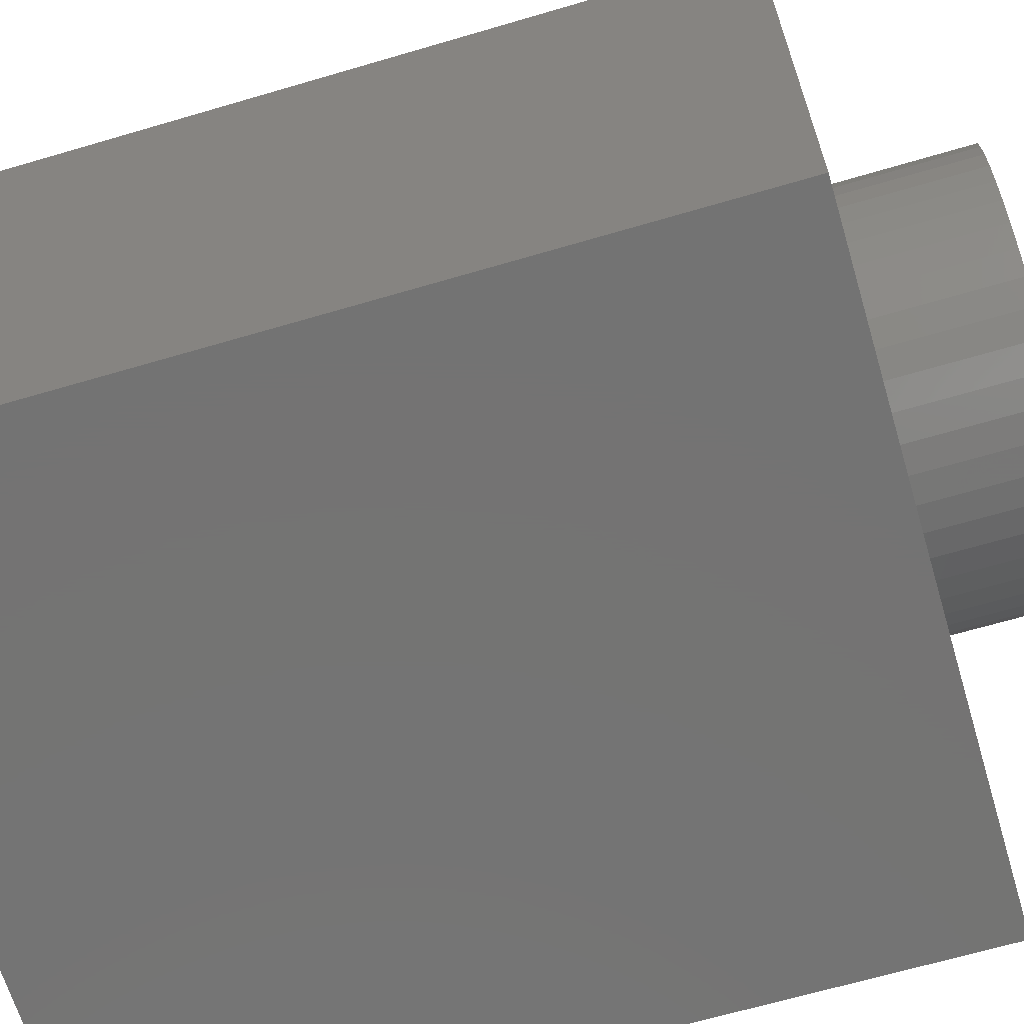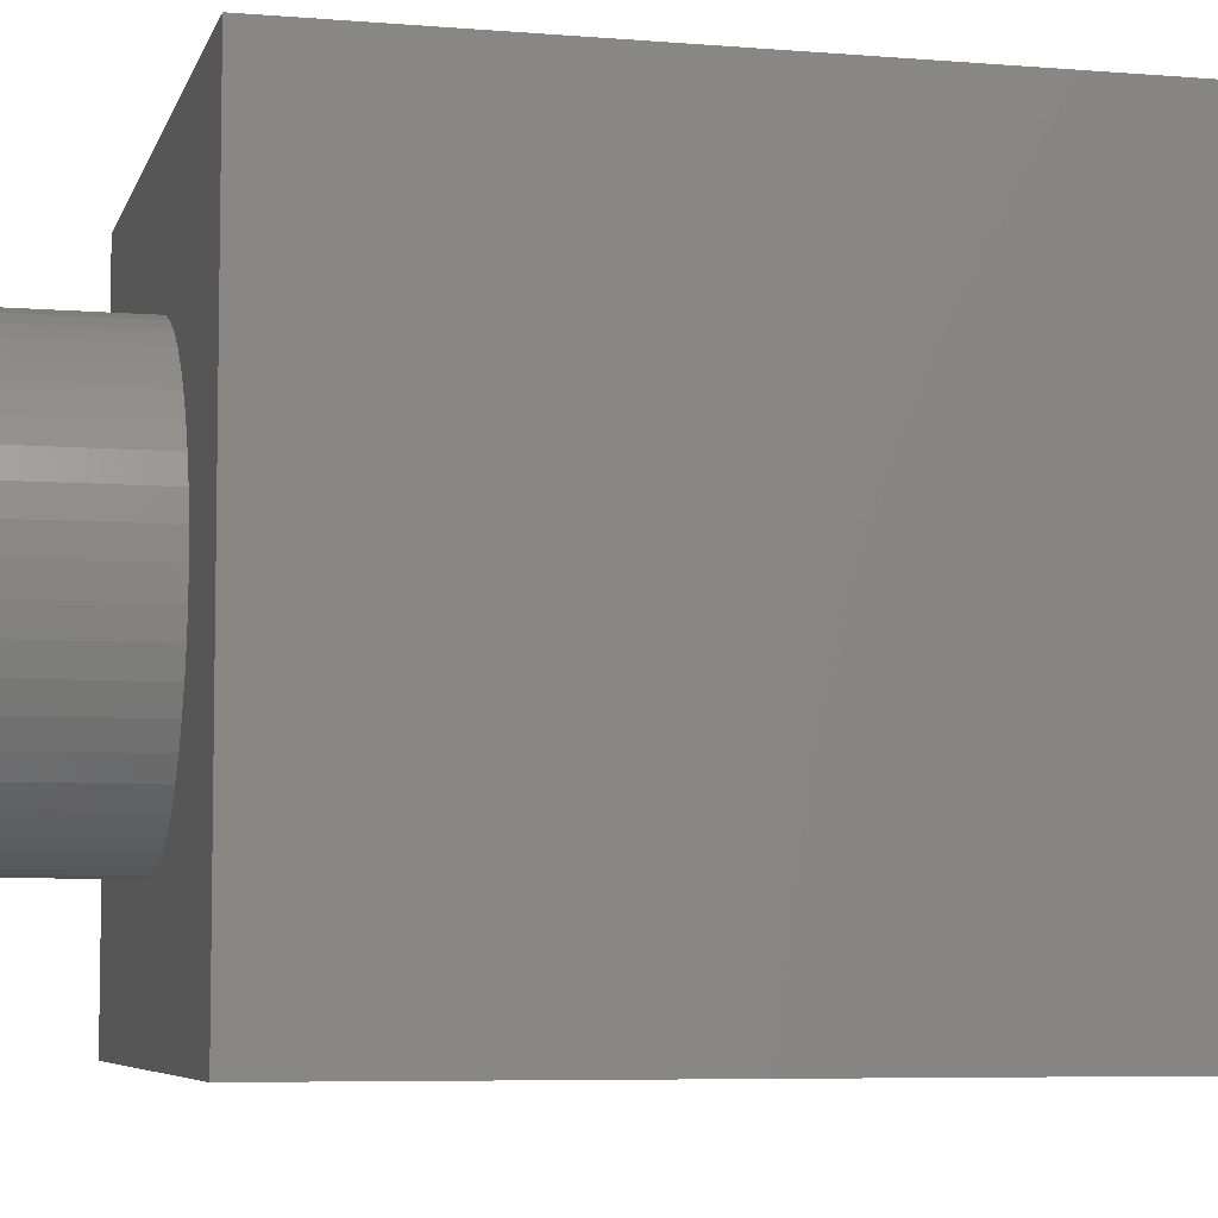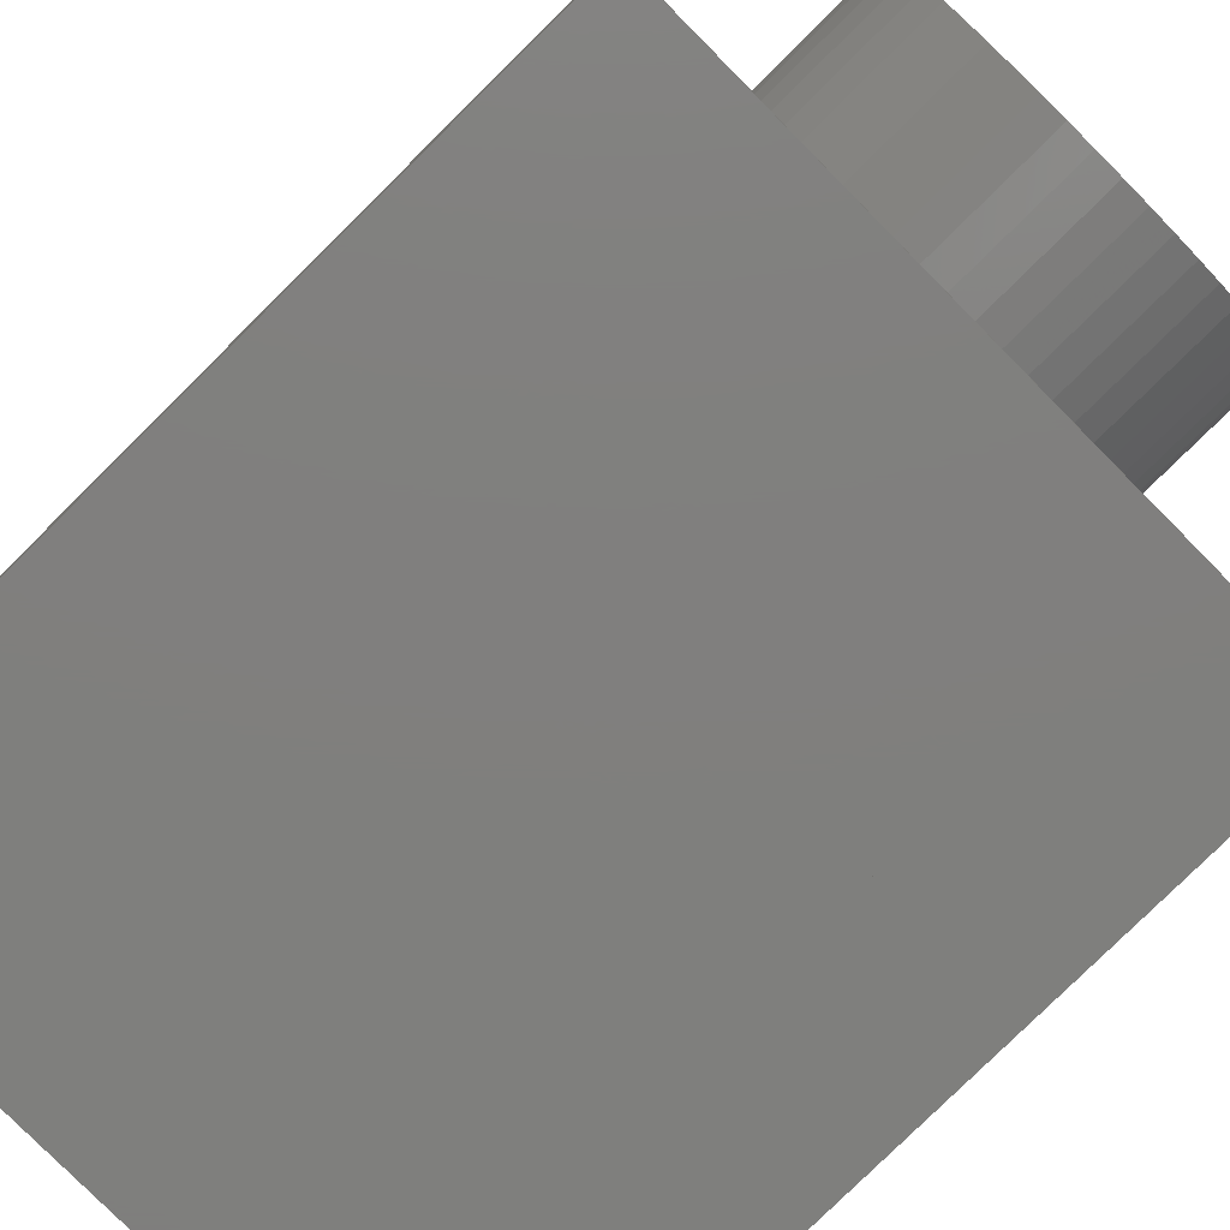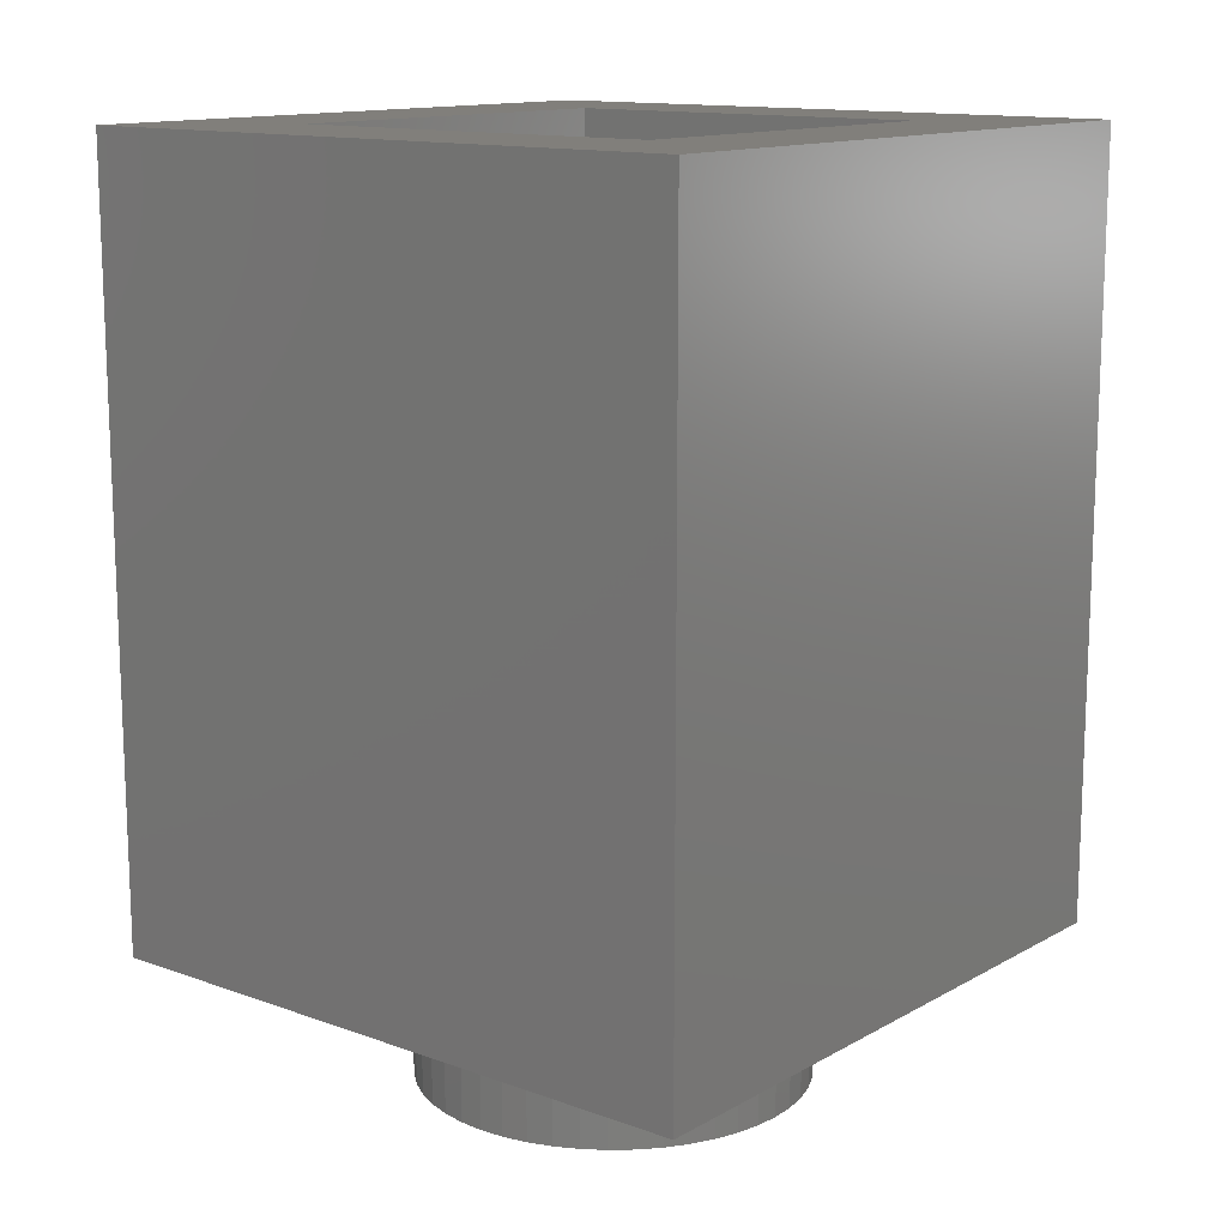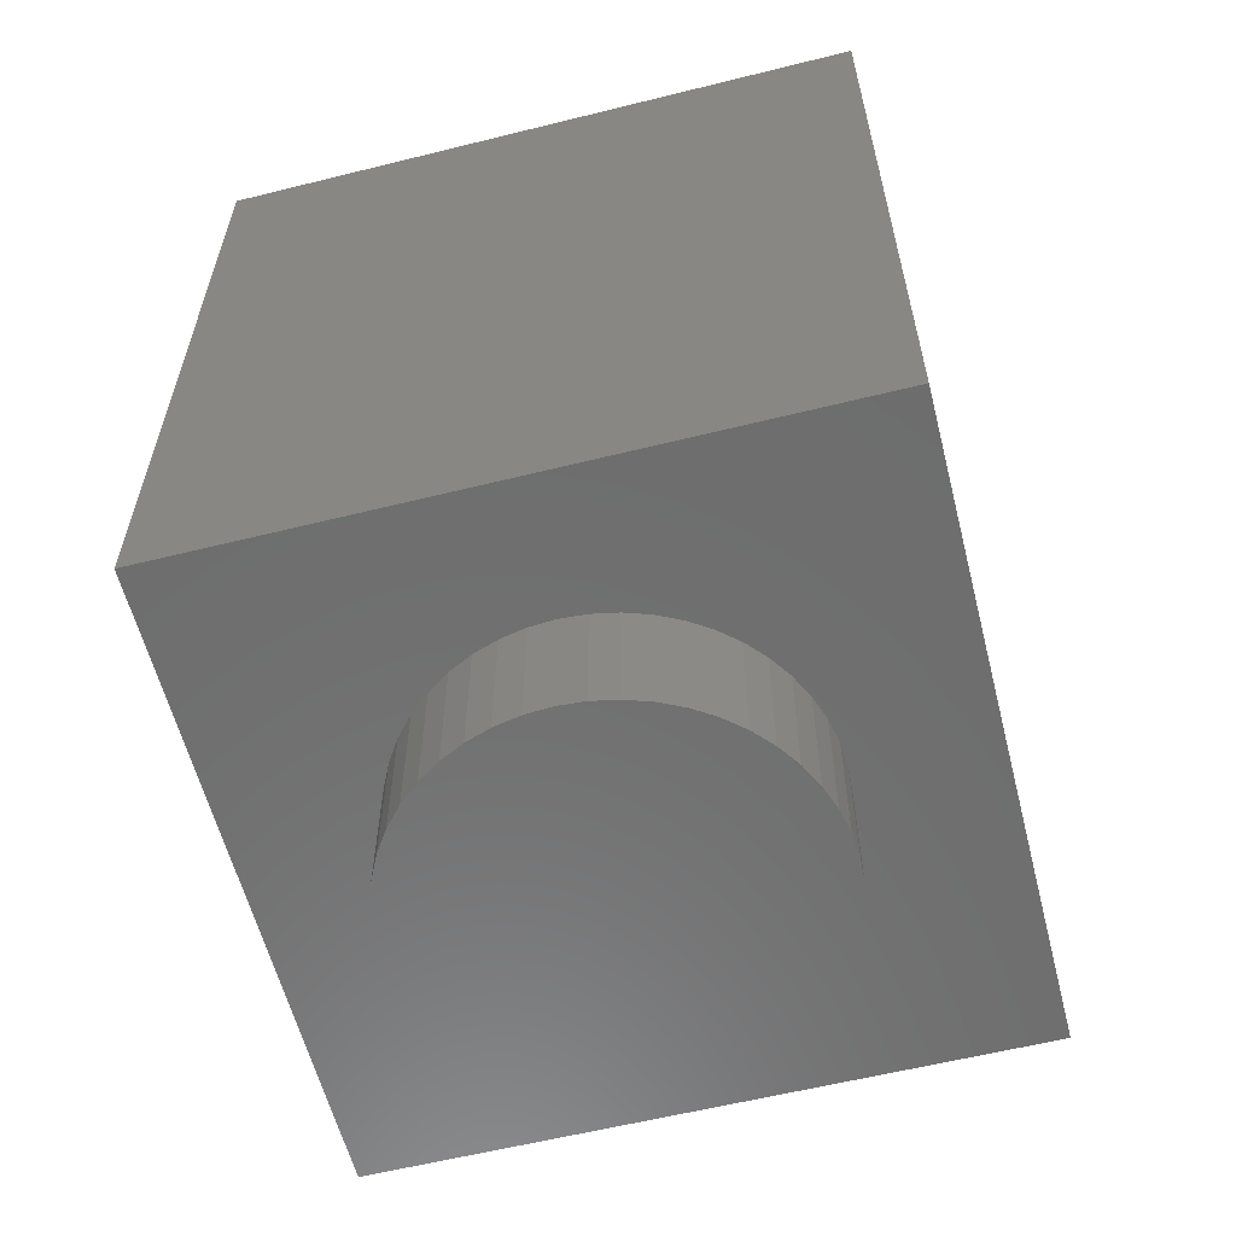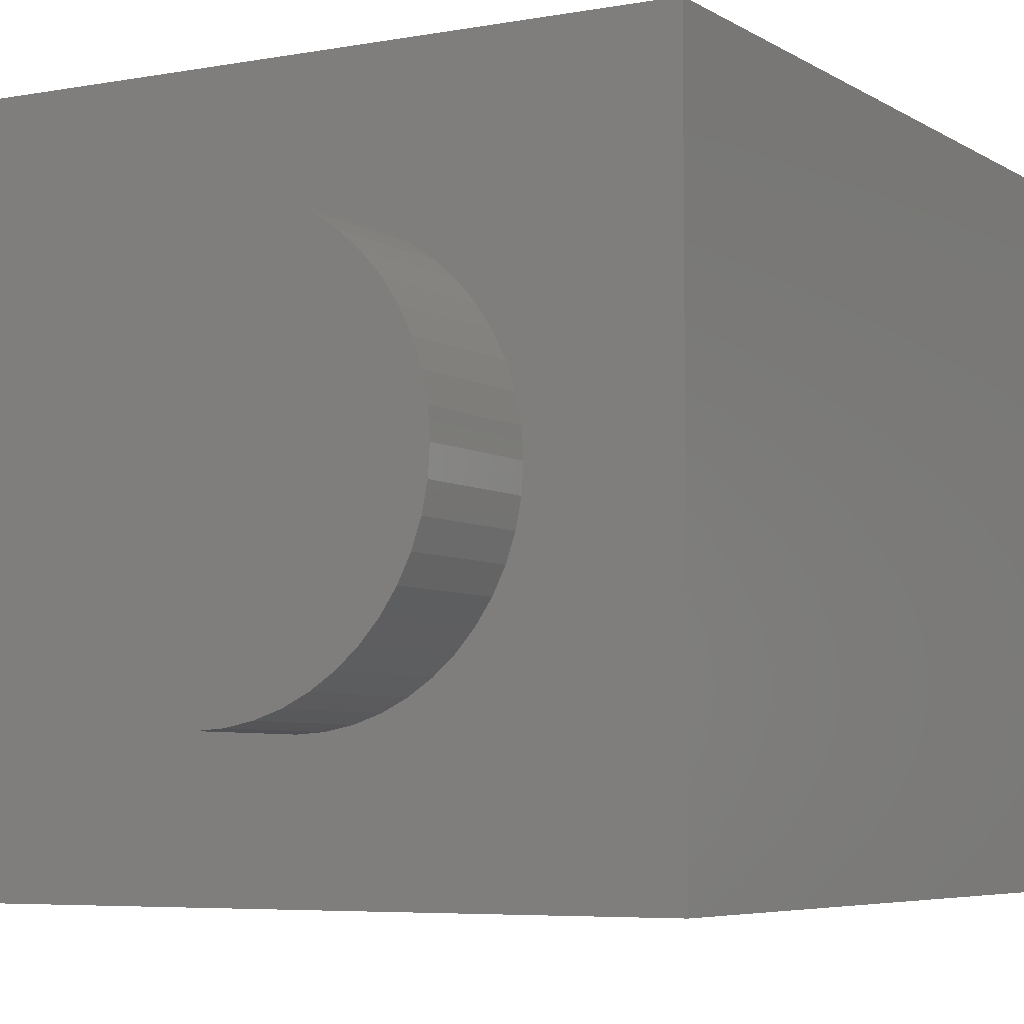
<metadata>
{"format":"stl","ext":"stl","renderer":"f3d","projection":"perspective","resolution":1024,"background":"white","views":[{"elev":-65.8,"azim":-73.5,"up":"+Z"},{"elev":-6.2,"azim":76.0,"up":"+Z"},{"elev":-79.3,"azim":-45.3,"up":"+Z"},{"elev":13.4,"azim":-141.0,"up":"+Y"},{"elev":-59.7,"azim":14.3,"up":"+Y"},{"elev":-5.6,"azim":29.7,"up":"+Z"}]}
</metadata>
<code>
# stl→obj: 176 verts, 293 faces
v 0.3132 0 -2.379
v 0 -1.6 -2.4
v 0 0 -2.4
v 0.3132 -1.6 -2.379
v 0.6211 0 -2.318
v 0.6211 -1.6 -2.318
v 0.9185 0 -2.217
v 0.9185 -1.6 -2.217
v 1.2 0 -2.078
v 1.2 -1.6 -2.078
v 1.461 0 -1.904
v 1.461 -1.6 -1.904
v 1.697 0 -1.697
v 1.697 -1.6 -1.697
v 1.904 0 -1.461
v 1.904 -1.6 -1.461
v 2.078 0 -1.2
v 2.078 -1.6 -1.2
v 2.217 0 -0.9185
v 2.217 -1.6 -0.9185
v 2.318 0 -0.6211
v 2.318 -1.6 -0.6211
v 2.379 0 -0.3132
v 2.379 -1.6 -0.3132
v 2.4 0 0
v 2.4 -1.6 0
v 2.379 0 0.3132
v 2.379 -1.6 0.3132
v 2.318 0 0.6211
v 2.318 -1.6 0.6211
v 2.217 0 0.9185
v 2.217 -1.6 0.9185
v 2.078 0 1.2
v 2.078 -1.6 1.2
v 1.904 0 1.461
v 1.904 -1.6 1.461
v 1.697 0 1.697
v 1.697 -1.6 1.697
v 1.461 0 1.904
v 1.461 -1.6 1.904
v 1.2 0 2.078
v 1.2 -1.6 2.078
v 0.9185 0 2.217
v 0.9185 -1.6 2.217
v 0.6211 0 2.318
v 0.6211 -1.6 2.318
v 0.3132 0 2.379
v 0.3132 -1.6 2.379
v 0 0 2.4
v 0 -1.6 2.4
v -0.3132 0 2.379
v -0.3132 -1.6 2.379
v -0.6211 0 2.318
v -0.6211 -1.6 2.318
v -0.9185 0 2.217
v -0.9185 -1.6 2.217
v -1.2 0 2.078
v -1.2 -1.6 2.078
v -1.461 0 1.904
v -1.461 -1.6 1.904
v -1.697 0 1.697
v -1.697 -1.6 1.697
v -1.904 0 1.461
v -1.904 -1.6 1.461
v -2.078 0 1.2
v -2.078 -1.6 1.2
v -2.217 0 0.9185
v -2.217 -1.6 0.9185
v -2.318 0 0.6211
v -2.318 -1.6 0.6211
v -2.379 0 0.3132
v -2.379 -1.6 0.3132
v -2.4 0 0
v -2.4 -1.6 0
v -2.379 0 -0.3132
v -2.379 -1.6 -0.3132
v -2.318 0 -0.6211
v -2.318 -1.6 -0.6211
v -2.217 0 -0.9185
v -2.217 -1.6 -0.9185
v -2.078 0 -1.2
v -2.078 -1.6 -1.2
v -1.904 0 -1.461
v -1.904 -1.6 -1.461
v -1.697 0 -1.697
v -1.697 -1.6 -1.697
v -1.461 0 -1.904
v -1.461 -1.6 -1.904
v -1.2 0 -2.078
v -1.2 -1.6 -2.078
v -0.9185 0 -2.217
v -0.9185 -1.6 -2.217
v -0.6211 0 -2.318
v -0.6211 -1.6 -2.318
v -0.3132 0 -2.379
v -0.3132 -1.6 -2.379
v 0 -1.6 0
v -4 0 4
v -4 0 -4
v 4 0 -4
v 4 0 4
v 4 9.6 4
v -4 9.6 4
v 4 9.6 -4
v -4 9.6 -4
v 2.4 1.6 2.4
v -2.4 1.6 -2.4
v -2.4 1.6 2.4
v 2.4 1.6 -2.4
v -2.4 9.6 2.4
v 2.4 9.6 2.4
v 2.4 9.6 -2.4
v -2.4 9.6 -2.4
v -1.626 2.986 -4
v -2.28 4.139 -4
v -2.3 4.4 -4
v -1.825 3.182 -4
v -2.222 3.882 -4
v -1.992 3.4 -4
v -2.125 3.635 -4
v 0 2.4 -4
v -1.4 2.813 -4
v -0.3002 2.417 -4
v -1.15 2.668 -4
v -0.5952 2.468 -4
v -0.8802 2.552 -4
v -0.9 4.4 -4
v -0.9 3.8 -4
v 0 3.8 -4
v 1.626 2.986 -4
v 2.3 4.4 -4
v 2.28 4.139 -4
v 1.825 3.182 -4
v 2.222 3.882 -4
v 1.992 3.4 -4
v 2.125 3.635 -4
v 1.4 2.813 -4
v 0.3002 2.417 -4
v 1.15 2.668 -4
v 0.5952 2.468 -4
v 0.8802 2.552 -4
v 0.9 4.4 -4
v 0.9 3.8 -4
v 0.8923 4.322 -4
v 0.8693 4.245 -4
v 0.8315 4.17 -4
v 0.7794 4.1 -4
v 0.7141 4.035 -4
v 0.6364 3.976 -4
v 0.5479 3.924 -4
v 0.45 3.88 -4
v 0.3444 3.846 -4
v 0.2329 3.821 -4
v 0.1175 3.805 -4
v -0.1175 3.805 -4
v -0.2329 3.821 -4
v -0.3444 3.846 -4
v -0.45 3.88 -4
v -0.5479 3.924 -4
v -0.6364 3.976 -4
v -0.7141 4.035 -4
v -0.7794 4.1 -4
v -0.8315 4.17 -4
v -0.8693 4.245 -4
v -0.8923 4.322 -4
v 0 4.4 -4
v 2.3 2.4 -4
v -2.3 2.4 -4
v 0.8315 4.744 -4
v 0.6364 5.036 -4
v -2.3 8 -4
v 2.125 5.265 -4
v 1.626 5.97 -4
v 0.6 6.8 -4
v 2.3 6.8 -4
v 2.3 8 -4
f 1 2 3
f 2 1 4
f 5 4 1
f 4 5 6
f 7 6 5
f 6 7 8
f 9 8 7
f 8 9 10
f 11 10 9
f 10 11 12
f 13 12 11
f 12 13 14
f 15 14 13
f 14 15 16
f 17 16 15
f 16 17 18
f 19 18 17
f 18 19 20
f 21 20 19
f 20 21 22
f 23 22 21
f 22 23 24
f 25 24 23
f 24 25 26
f 27 26 25
f 26 27 28
f 29 28 27
f 28 29 30
f 31 30 29
f 30 31 32
f 33 32 31
f 32 33 34
f 35 34 33
f 34 35 36
f 37 36 35
f 36 37 38
f 39 38 37
f 38 39 40
f 41 40 39
f 40 41 42
f 43 42 41
f 42 43 44
f 45 44 43
f 44 45 46
f 47 46 45
f 46 47 48
f 49 48 47
f 48 49 50
f 51 50 49
f 50 51 52
f 53 52 51
f 52 53 54
f 55 54 53
f 54 55 56
f 57 56 55
f 56 57 58
f 59 58 57
f 58 59 60
f 61 60 59
f 60 61 62
f 63 62 61
f 62 63 64
f 65 64 63
f 64 65 66
f 67 66 65
f 66 67 68
f 69 68 67
f 68 69 70
f 71 70 69
f 70 71 72
f 73 72 71
f 72 73 74
f 75 74 73
f 74 75 76
f 77 76 75
f 76 77 78
f 79 78 77
f 78 79 80
f 81 80 79
f 80 81 82
f 83 82 81
f 82 83 84
f 85 84 83
f 84 85 86
f 87 86 85
f 86 87 88
f 89 88 87
f 88 89 90
f 91 90 89
f 90 91 92
f 93 92 91
f 92 93 94
f 95 94 93
f 94 95 96
f 3 96 95
f 96 3 2
f 97 2 4
f 97 4 6
f 97 6 8
f 97 8 10
f 97 10 12
f 97 12 14
f 97 14 16
f 97 16 18
f 97 18 20
f 97 20 22
f 97 22 24
f 97 24 26
f 97 26 28
f 97 28 30
f 97 30 32
f 97 32 34
f 97 34 36
f 97 36 38
f 97 38 40
f 97 40 42
f 97 42 44
f 97 44 46
f 97 46 48
f 97 48 50
f 97 50 52
f 97 52 54
f 97 54 56
f 97 56 58
f 97 58 60
f 97 60 62
f 97 62 64
f 97 64 66
f 97 66 68
f 97 68 70
f 97 70 72
f 97 72 74
f 97 74 76
f 97 76 78
f 97 78 80
f 97 80 82
f 97 82 84
f 97 84 86
f 97 86 88
f 97 88 90
f 97 90 92
f 97 92 94
f 97 94 96
f 97 96 2
f 98 99 100
f 100 101 98
f 98 101 102
f 102 103 98
f 101 100 104
f 104 102 101
f 99 98 103
f 103 105 99
f 106 107 108
f 107 106 109
f 106 110 111
f 110 106 108
f 109 111 112
f 111 109 106
f 107 112 113
f 112 107 109
f 108 113 110
f 113 108 107
f 113 112 104
f 104 105 113
f 104 112 111
f 111 102 104
f 111 110 103
f 103 102 111
f 103 110 113
f 113 105 103
f 114 115 116
f 115 114 117
f 117 118 115
f 118 117 119
f 119 120 118
f 121 122 114
f 122 121 123
f 123 124 122
f 124 123 125
f 125 126 124
f 127 116 114
f 114 128 127
f 129 128 114
f 114 121 129
f 130 131 132
f 132 133 130
f 133 132 134
f 134 135 133
f 135 134 136
f 121 130 137
f 137 138 121
f 138 137 139
f 139 140 138
f 140 139 141
f 142 143 130
f 130 131 142
f 129 121 130
f 130 143 129
f 143 144 142
f 143 145 144
f 143 146 145
f 143 147 146
f 143 148 147
f 143 149 148
f 143 150 149
f 143 151 150
f 143 152 151
f 143 153 152
f 143 154 153
f 143 129 154
f 128 155 129
f 128 156 155
f 128 157 156
f 128 158 157
f 128 159 158
f 128 160 159
f 128 161 160
f 128 162 161
f 128 163 162
f 128 164 163
f 128 165 164
f 128 127 165
f 166 142 144
f 166 144 145
f 166 145 146
f 166 146 147
f 166 147 148
f 166 148 149
f 166 149 150
f 166 150 151
f 166 151 152
f 166 152 153
f 166 153 154
f 166 154 129
f 166 129 155
f 166 155 156
f 166 156 157
f 166 157 158
f 166 158 159
f 166 159 160
f 166 160 161
f 166 161 162
f 166 162 163
f 166 163 164
f 166 164 165
f 166 165 127
f 167 132 131
f 167 134 132
f 167 136 134
f 167 135 136
f 167 133 135
f 167 130 133
f 167 137 130
f 167 139 137
f 167 141 139
f 167 140 141
f 167 138 140
f 167 121 138
f 168 123 121
f 168 125 123
f 168 126 125
f 168 124 126
f 168 122 124
f 168 114 122
f 168 117 114
f 168 119 117
f 168 120 119
f 168 118 120
f 168 115 118
f 168 116 115
f 166 142 169
f 169 170 166
f 166 170 171
f 171 116 166
f 142 131 172
f 172 169 142
f 169 172 173
f 173 170 169
f 170 173 174
f 174 171 170
f 171 174 175
f 175 176 171
f 175 174 173
f 175 173 172
f 175 172 131
f 104 176 167
f 167 100 104
f 105 171 176
f 176 104 105
f 99 168 171
f 171 105 99
f 99 100 167
f 167 168 99

</code>
